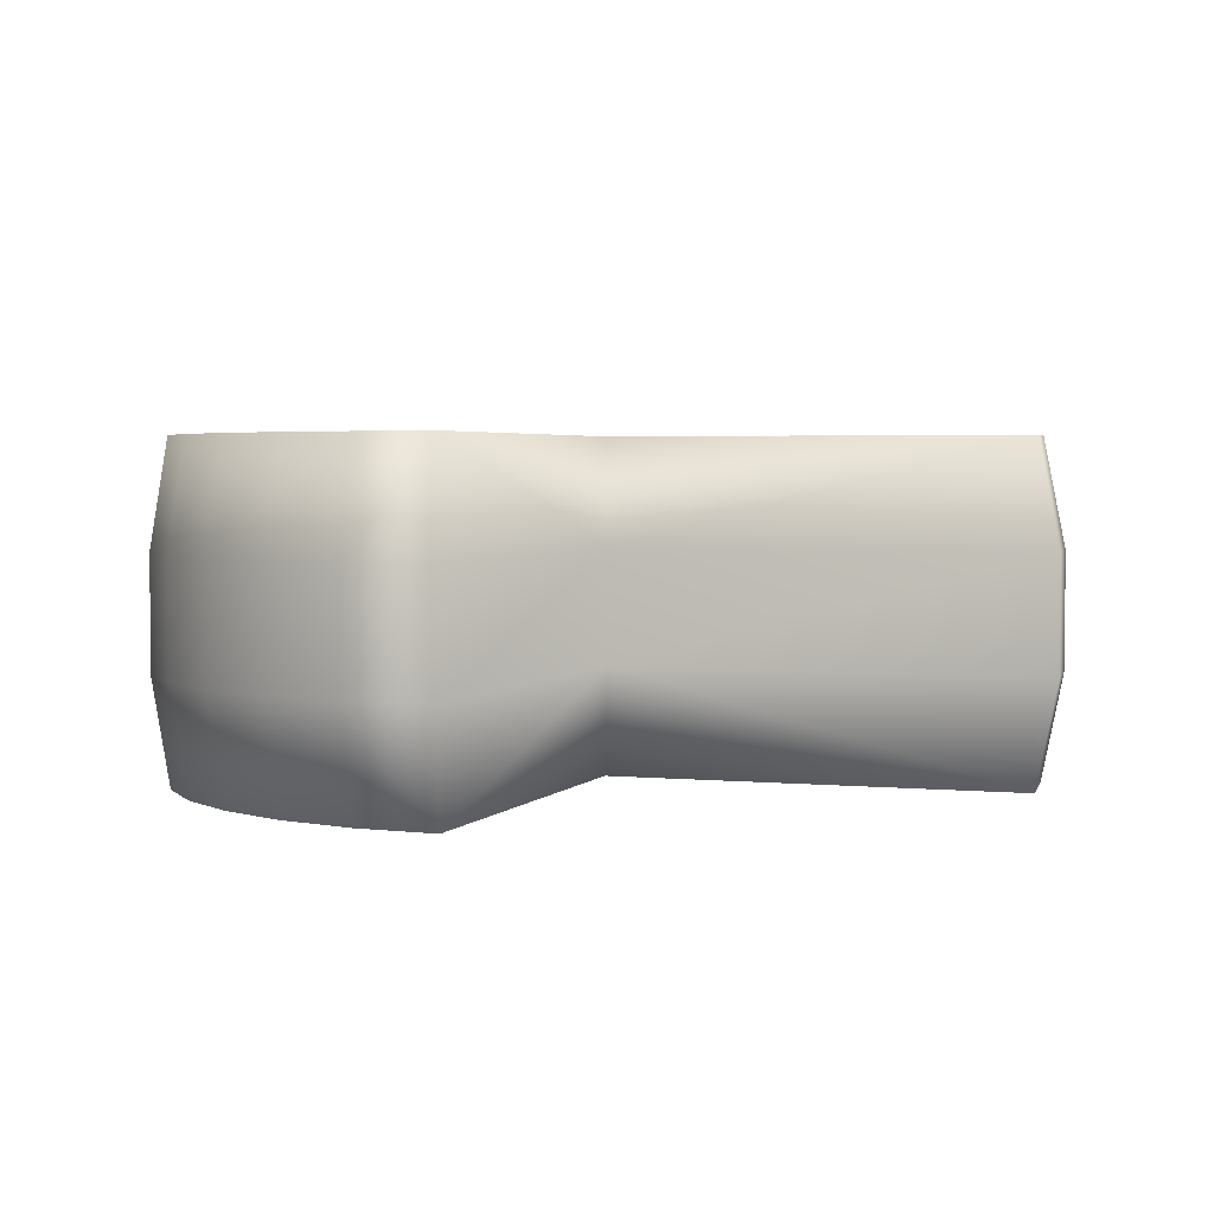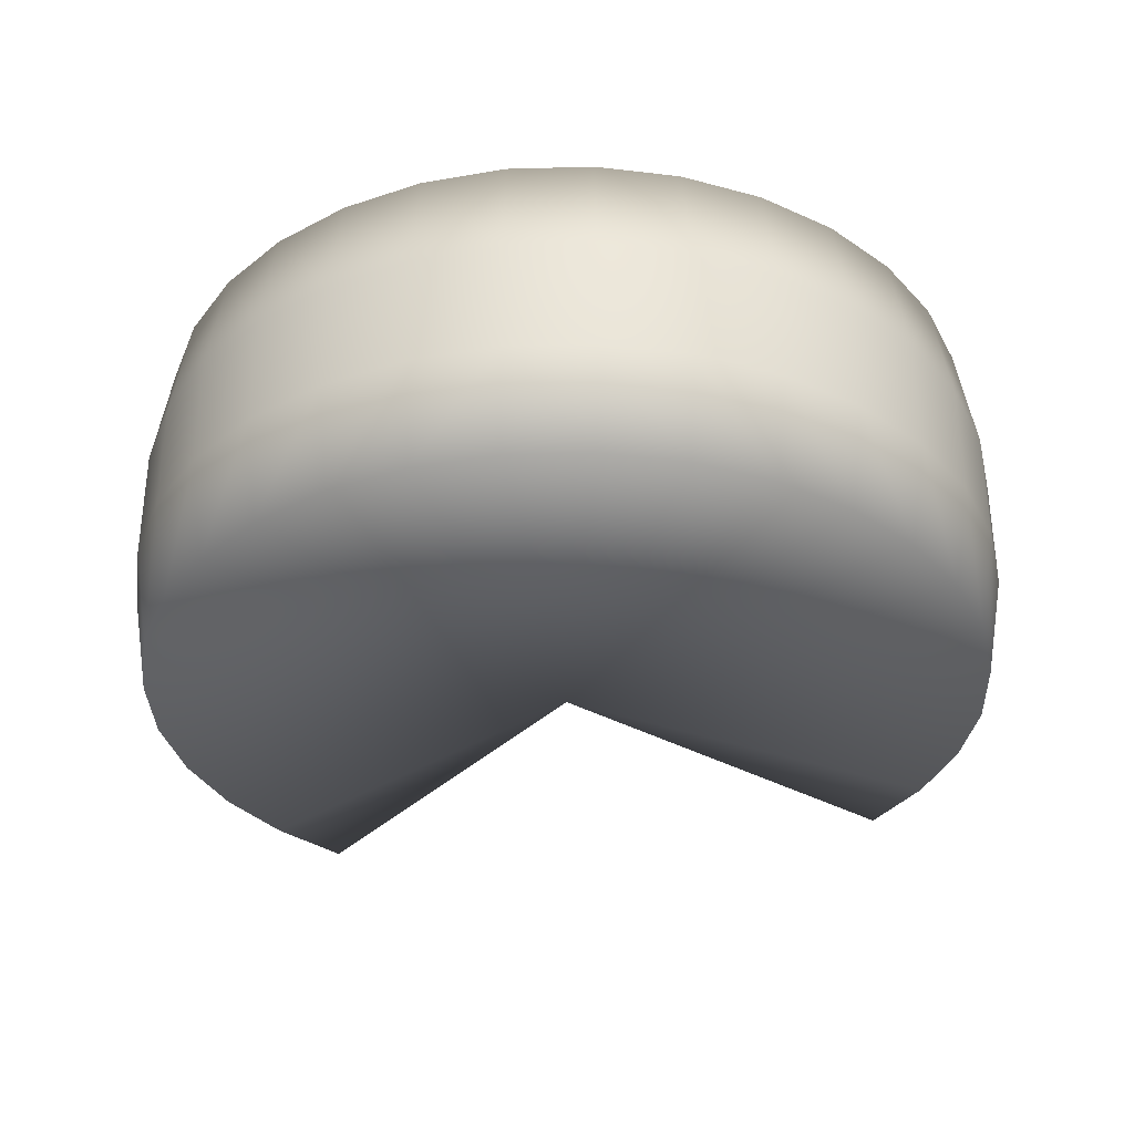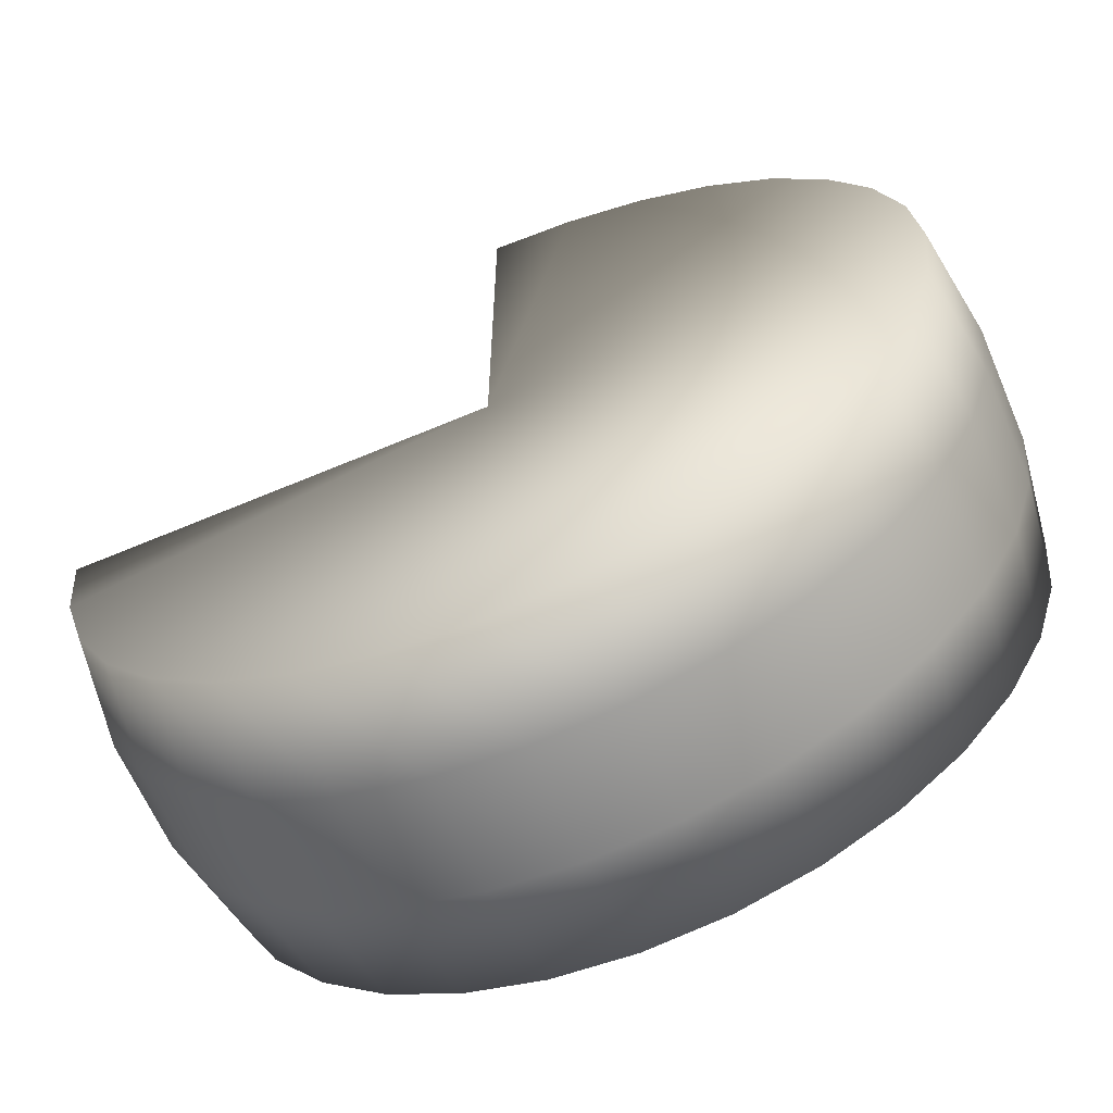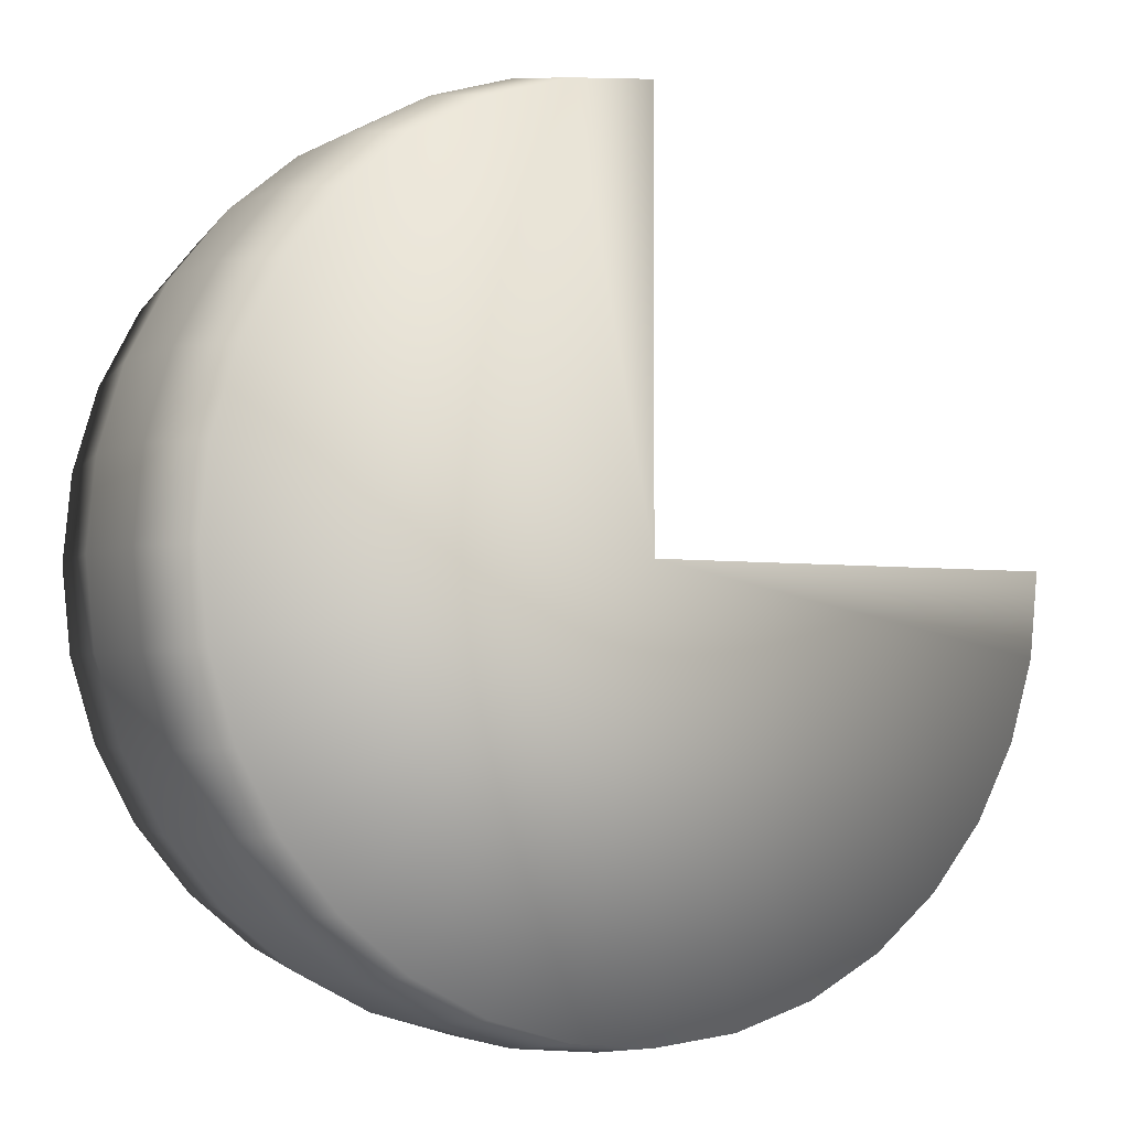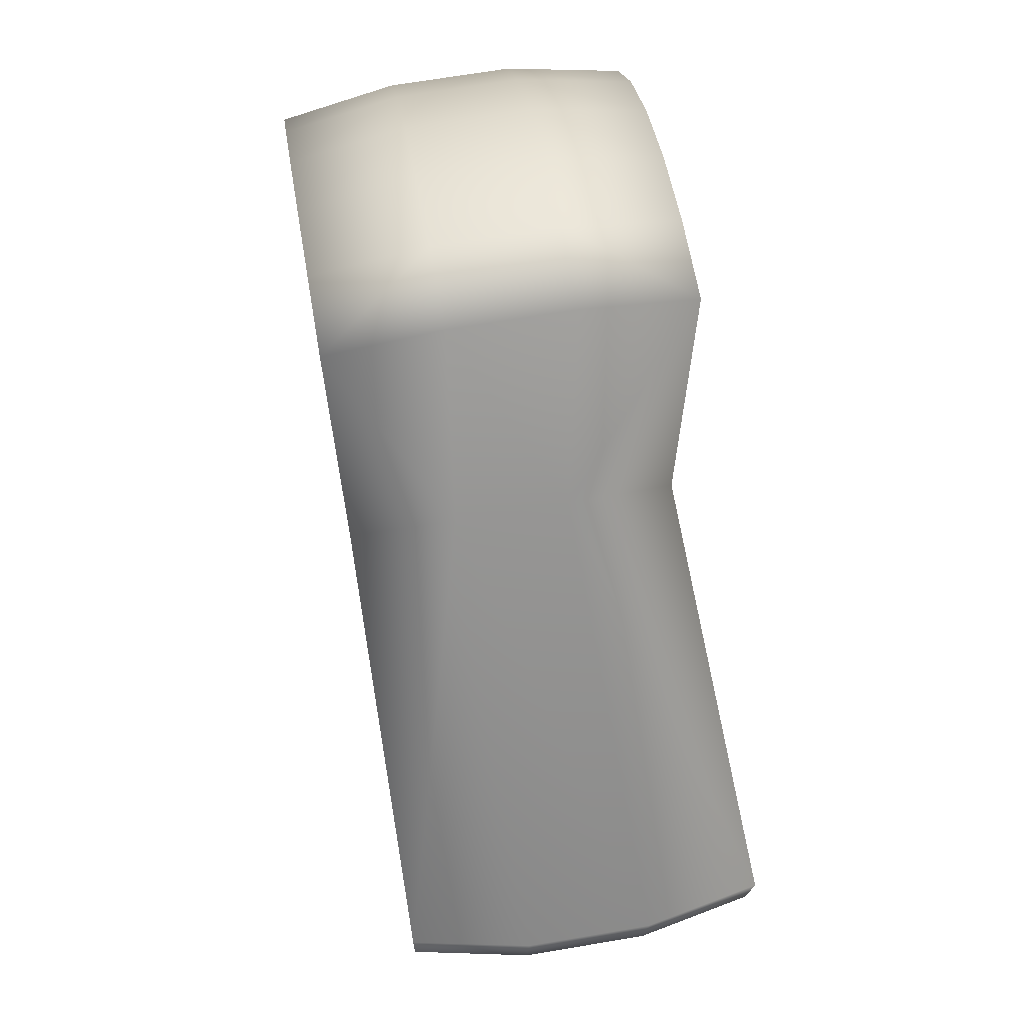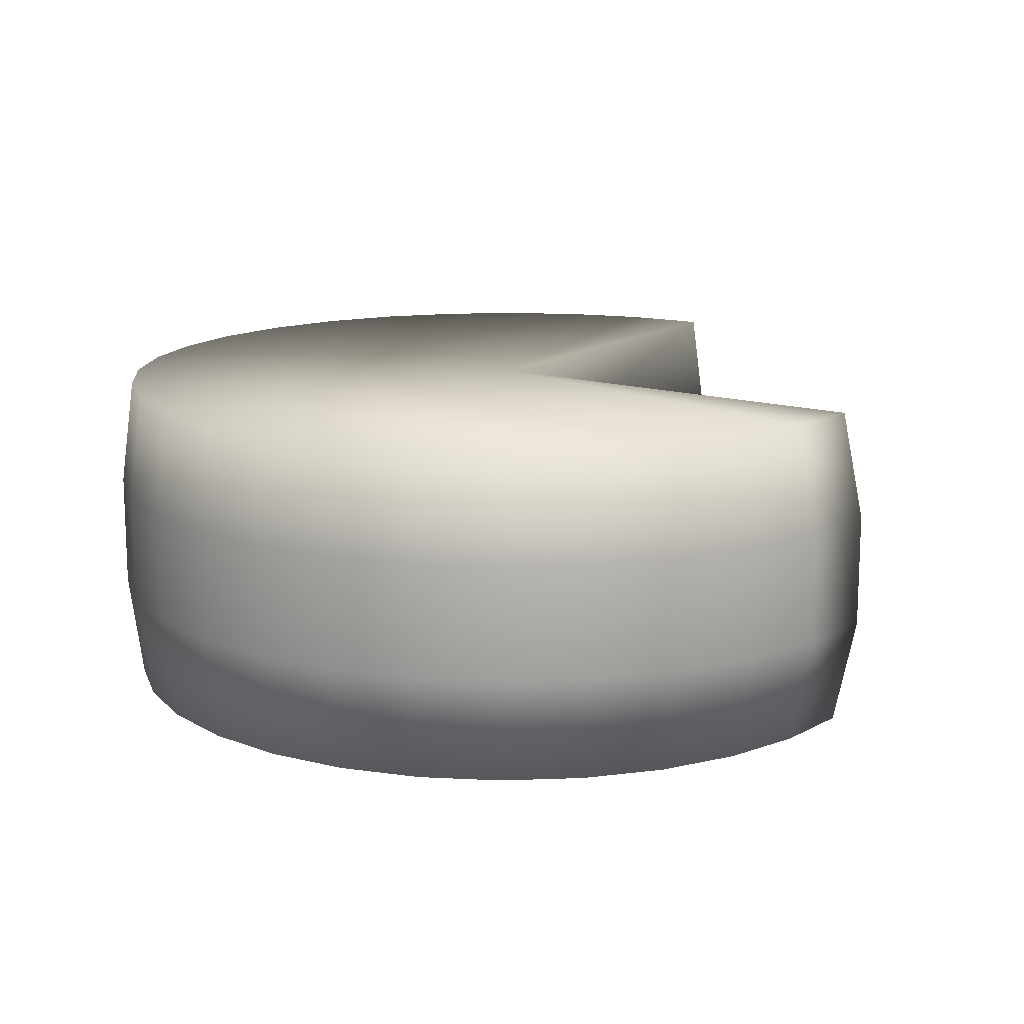
<metadata>
{"format":"obj","ext":"obj","renderer":"f3d","projection":"perspective","resolution":1024,"background":"white","views":[{"elev":3.1,"azim":18.8,"up":"+Y"},{"elev":-33.7,"azim":-127.3,"up":"+Y"},{"elev":-63.6,"azim":-156.8,"up":"+Z"},{"elev":-3.3,"azim":-29.2,"up":"+Z"},{"elev":68.2,"azim":80.4,"up":"+Z"},{"elev":14.2,"azim":-55.4,"up":"+Y"}]}
</metadata>
<code>
o Cylinder
v -4.449 1.167 3.662
v -4.172 1.547 3.745
v -4.147 1.167 3.692
v -3.894 1.547 3.829
v -3.857 1.167 3.78
v -3.639 1.547 3.966
v -3.59 1.167 3.923
v -3.414 1.547 4.15
v -3.356 1.167 4.115
v -3.23 1.547 4.375
v -3.164 1.167 4.349
v -3.093 1.547 4.63
v -3.021 1.167 4.617
v -3.009 1.547 4.908
v -2.933 1.167 4.907
v -2.981 1.547 5.197
v -2.903 1.167 5.208
v -4.461 1.547 6.677
v -4.751 1.167 6.725
v -4.449 1.167 6.755
v -4.75 1.547 6.648
v -5.041 1.167 6.637
v -5.027 1.547 6.564
v -5.308 1.167 6.494
v -5.283 1.547 6.427
v -5.542 1.167 6.302
v -5.507 1.547 6.243
v -5.735 1.167 6.067
v -5.691 1.547 6.019
v -5.878 1.167 5.8
v -5.828 1.547 5.763
v -5.966 1.167 5.51
v -5.912 1.547 5.486
v -5.995 1.167 5.208
v -5.941 1.547 5.197
v -5.966 1.167 4.907
v -5.912 1.547 4.908
v -5.878 1.167 4.617
v -5.828 1.547 4.63
v -5.735 1.167 4.349
v -5.691 1.547 4.375
v -5.542 1.167 4.115
v -5.283 1.547 3.966
v -5.308 1.167 3.923
v -5.027 1.547 3.829
v -5.041 1.167 3.78
v -4.461 1.547 5.197
v -4.75 1.547 3.745
v -4.751 1.167 3.692
v -4.461 1.547 3.717
v -4.449 1.167 5.208
v -3.009 0.3805 4.908
v -2.981 0.3805 5.197
v -4.461 0.3805 5.197
v -5.828 0.3805 5.763
v -5.912 0.3805 5.486
v -5.507 0.3805 4.15
v -5.283 0.3805 3.966
v -4.449 0.7606 5.208
v -4.461 0.3805 6.677
v -4.449 0.7606 6.755
v -2.903 0.7606 5.208
v -4.751 0.7606 3.692
v -4.461 0.3805 3.717
v -4.75 0.3805 3.745
v -4.449 0.7606 3.662
v -5.041 0.7606 3.78
v -5.027 0.3805 3.829
v -5.308 0.7606 3.923
v -5.542 0.7606 4.115
v -5.691 0.3805 4.375
v -5.735 0.7606 4.349
v -5.828 0.3805 4.63
v -5.878 0.7606 4.617
v -5.912 0.3805 4.908
v -5.966 0.7606 4.907
v -5.941 0.3805 5.197
v -5.995 0.7606 5.208
v -5.966 0.7606 5.51
v -5.878 0.7606 5.8
v -5.691 0.3805 6.019
v -5.735 0.7606 6.067
v -5.507 0.3805 6.243
v -5.542 0.7606 6.302
v -5.283 0.3805 6.427
v -5.308 0.7606 6.494
v -5.027 0.3805 6.564
v -5.041 0.7606 6.637
v -4.75 0.3805 6.648
v -4.751 0.7606 6.725
v -2.933 0.7606 4.907
v -3.021 0.7606 4.617
v -3.093 0.3805 4.63
v -3.164 0.7606 4.349
v -3.23 0.3805 4.375
v -3.356 0.7606 4.115
v -3.414 0.3805 4.15
v -3.59 0.7606 3.923
v -3.639 0.3805 3.966
v -3.857 0.7606 3.78
v -3.894 0.3805 3.829
v -4.147 0.7606 3.692
v -4.172 0.3805 3.745
v -5.507 1.547 4.15
f 1 2 3
f 3 4 5
f 5 6 7
f 7 8 9
f 9 10 11
f 11 12 13
f 13 14 15
f 15 16 17
f 18 19 20
f 21 22 19
f 23 24 22
f 25 26 24
f 27 28 26
f 29 30 28
f 31 32 30
f 33 34 32
f 35 36 34
f 37 38 36
f 39 40 38
f 41 42 40
f 42 43 44
f 44 45 46
f 23 21 47
f 46 48 49
f 49 50 1
f 16 51 17
f 37 35 47
f 52 53 54
f 51 18 20
f 55 56 54
f 8 6 47
f 57 58 54
f 59 60 54
f 51 61 59
f 53 59 54
f 17 59 62
f 63 64 65
f 49 66 63
f 67 65 68
f 46 63 67
f 69 68 58
f 44 67 69
f 70 58 57
f 42 69 70
f 71 70 57
f 40 70 72
f 73 72 71
f 38 72 74
f 75 74 73
f 36 74 76
f 77 76 75
f 34 76 78
f 56 78 77
f 32 78 79
f 55 79 56
f 30 79 80
f 81 80 55
f 28 80 82
f 83 82 81
f 26 82 84
f 85 84 83
f 24 84 86
f 87 86 85
f 22 86 88
f 89 88 87
f 19 88 90
f 60 90 89
f 20 90 61
f 91 53 52
f 15 62 91
f 92 52 93
f 13 91 92
f 94 93 95
f 11 92 94
f 96 95 97
f 9 94 96
f 98 97 99
f 7 96 98
f 100 99 101
f 5 98 100
f 102 101 103
f 3 100 102
f 66 103 64
f 66 3 102
f 1 50 2
f 3 2 4
f 5 4 6
f 7 6 8
f 9 8 10
f 11 10 12
f 13 12 14
f 15 14 16
f 18 21 19
f 21 23 22
f 23 25 24
f 25 27 26
f 27 29 28
f 29 31 30
f 31 33 32
f 33 35 34
f 35 37 36
f 37 39 38
f 39 41 40
f 41 104 42
f 42 104 43
f 44 43 45
f 18 47 21
f 47 35 33
f 31 47 33
f 31 29 47
f 29 27 47
f 27 25 47
f 25 23 47
f 46 45 48
f 49 48 50
f 16 47 51
f 47 50 48
f 48 45 47
f 45 43 47
f 43 104 47
f 104 41 47
f 41 39 47
f 39 37 47
f 54 64 103
f 103 101 54
f 101 99 54
f 99 97 54
f 97 95 54
f 95 93 54
f 93 52 54
f 51 47 18
f 56 77 54
f 54 60 89
f 89 87 54
f 87 85 54
f 85 83 54
f 83 81 54
f 81 55 54
f 4 2 47
f 2 50 47
f 47 16 14
f 4 47 6
f 14 12 47
f 12 10 47
f 10 8 47
f 68 65 54
f 65 64 54
f 54 77 75
f 68 54 58
f 75 73 54
f 73 71 54
f 71 57 54
f 59 61 60
f 51 20 61
f 53 62 59
f 17 51 59
f 63 66 64
f 49 1 66
f 67 63 65
f 46 49 63
f 69 67 68
f 44 46 67
f 70 69 58
f 42 44 69
f 71 72 70
f 40 42 70
f 73 74 72
f 38 40 72
f 75 76 74
f 36 38 74
f 77 78 76
f 34 36 76
f 56 79 78
f 32 34 78
f 55 80 79
f 30 32 79
f 81 82 80
f 28 30 80
f 83 84 82
f 26 28 82
f 85 86 84
f 24 26 84
f 87 88 86
f 22 24 86
f 89 90 88
f 19 22 88
f 60 61 90
f 20 19 90
f 91 62 53
f 15 17 62
f 92 91 52
f 13 15 91
f 94 92 93
f 11 13 92
f 96 94 95
f 9 11 94
f 98 96 97
f 7 9 96
f 100 98 99
f 5 7 98
f 102 100 101
f 3 5 100
f 66 102 103
f 66 1 3

</code>
